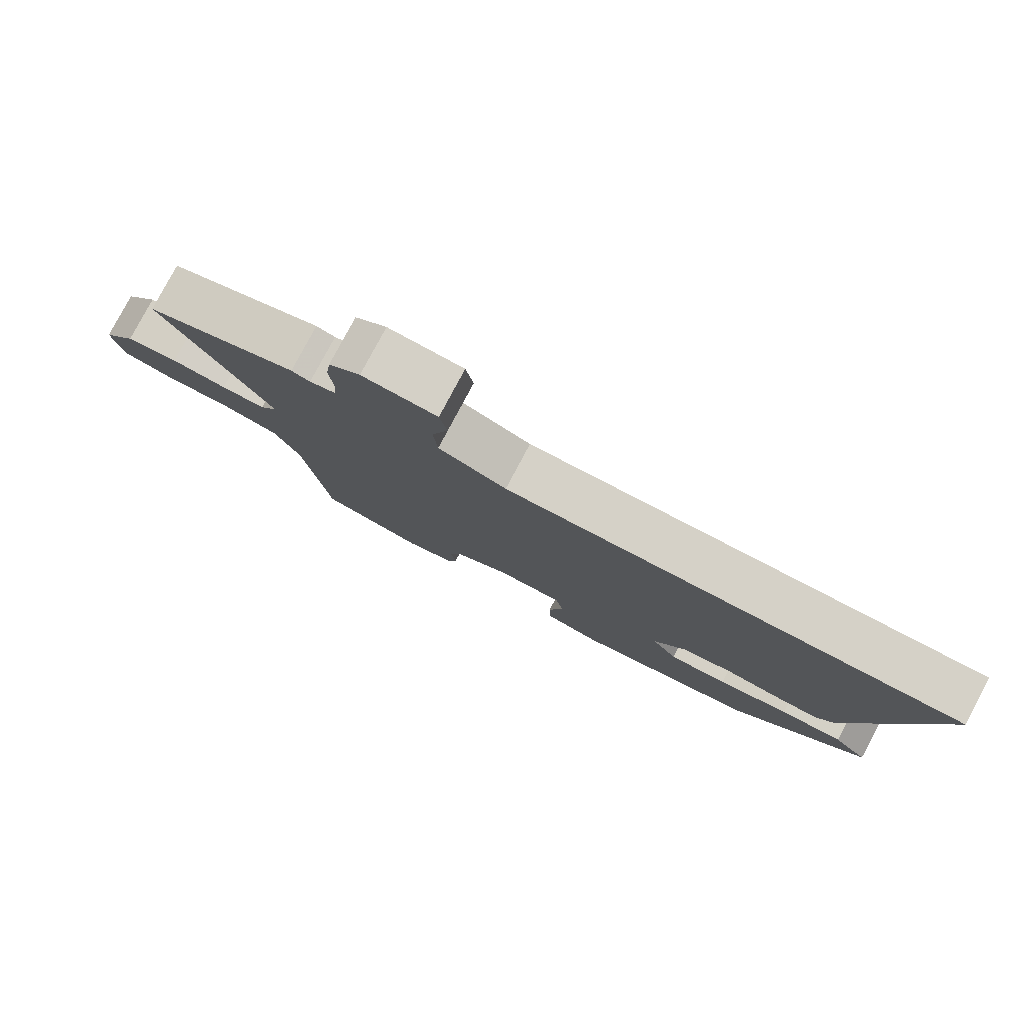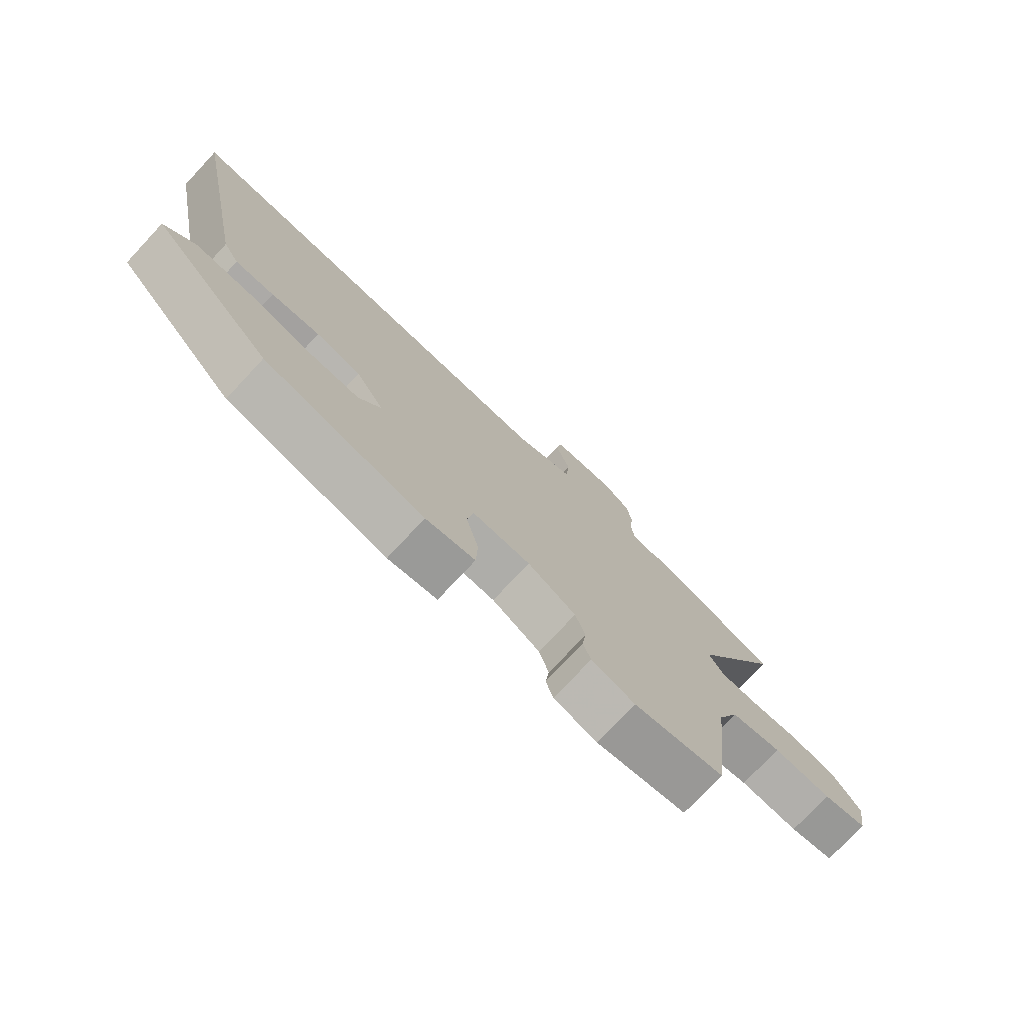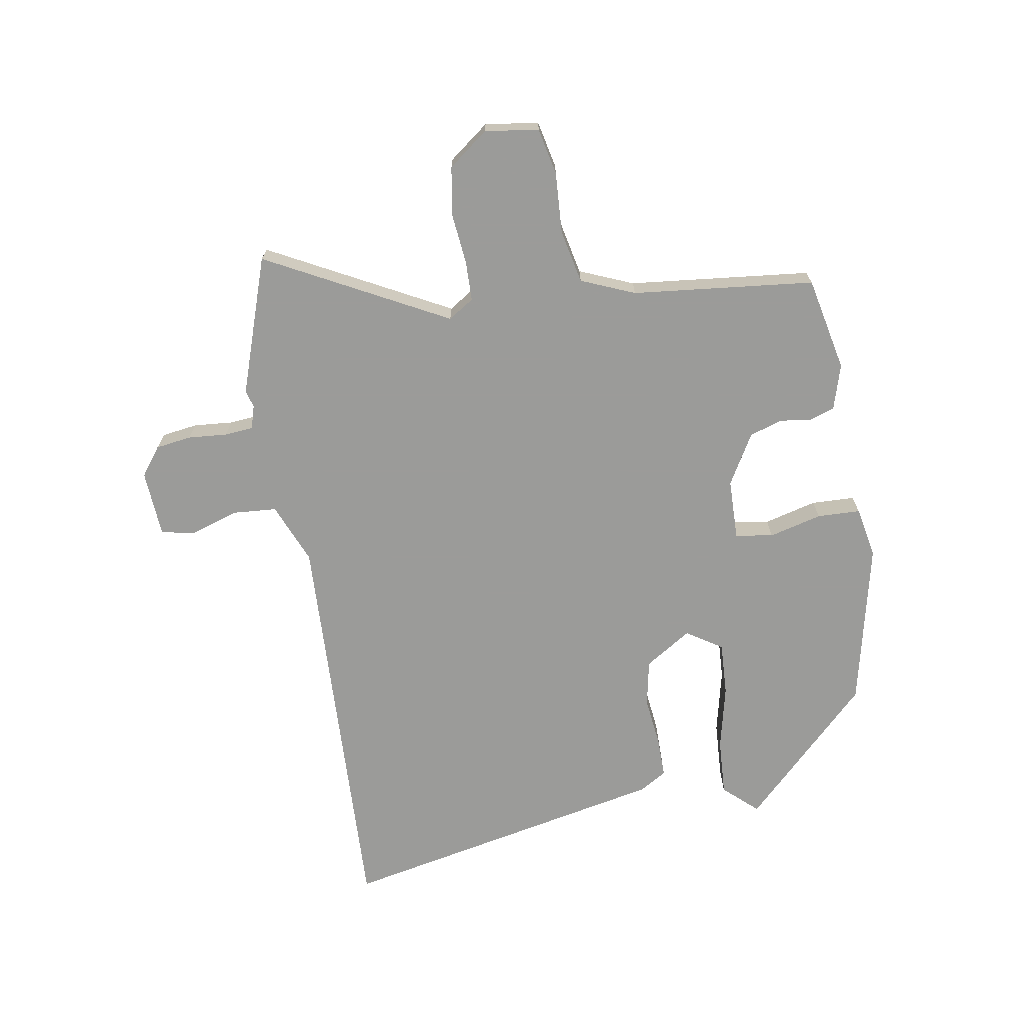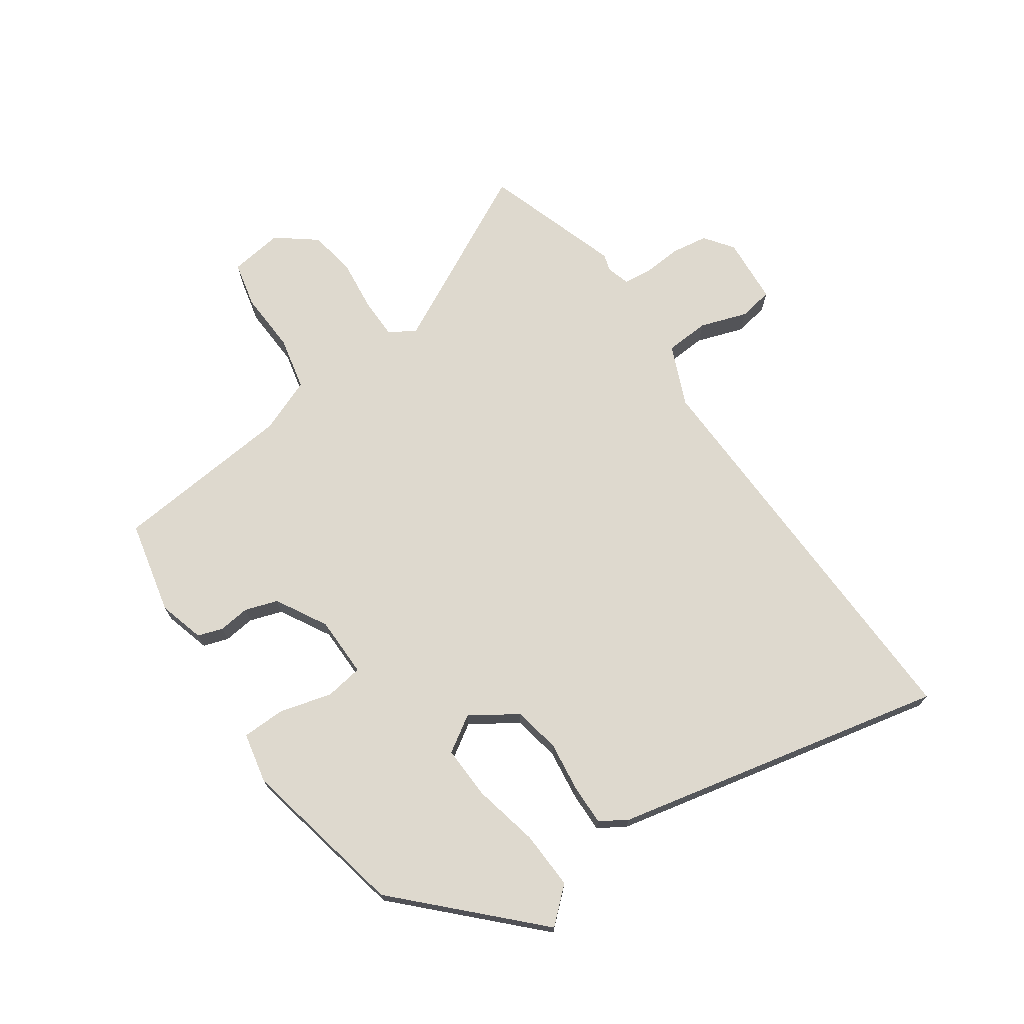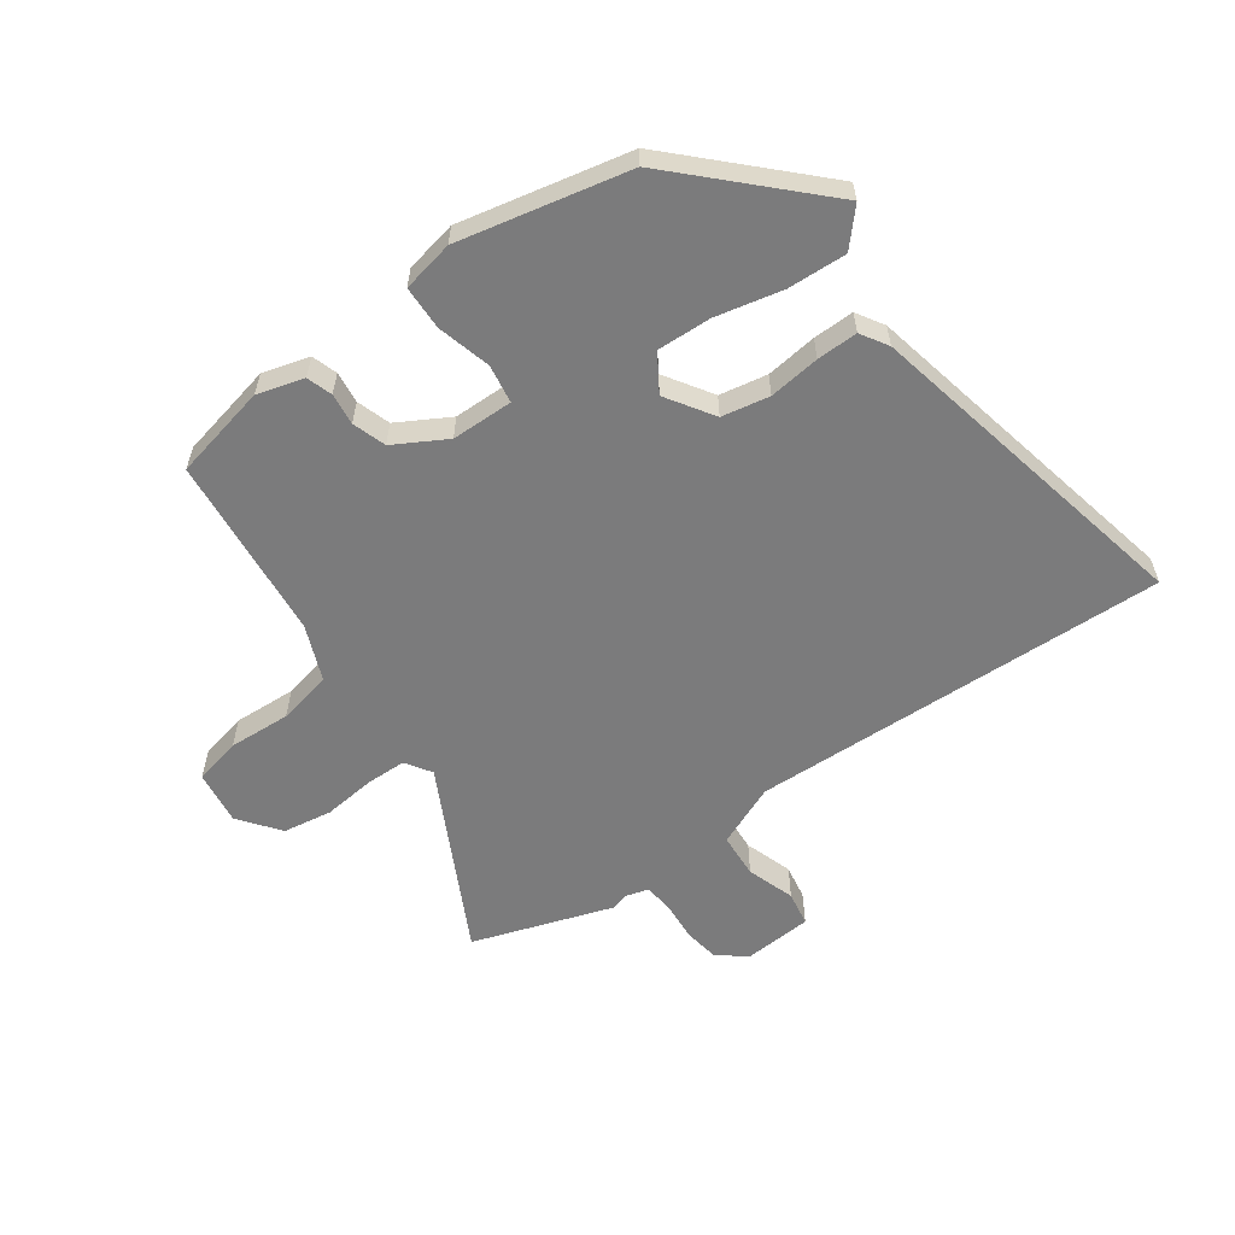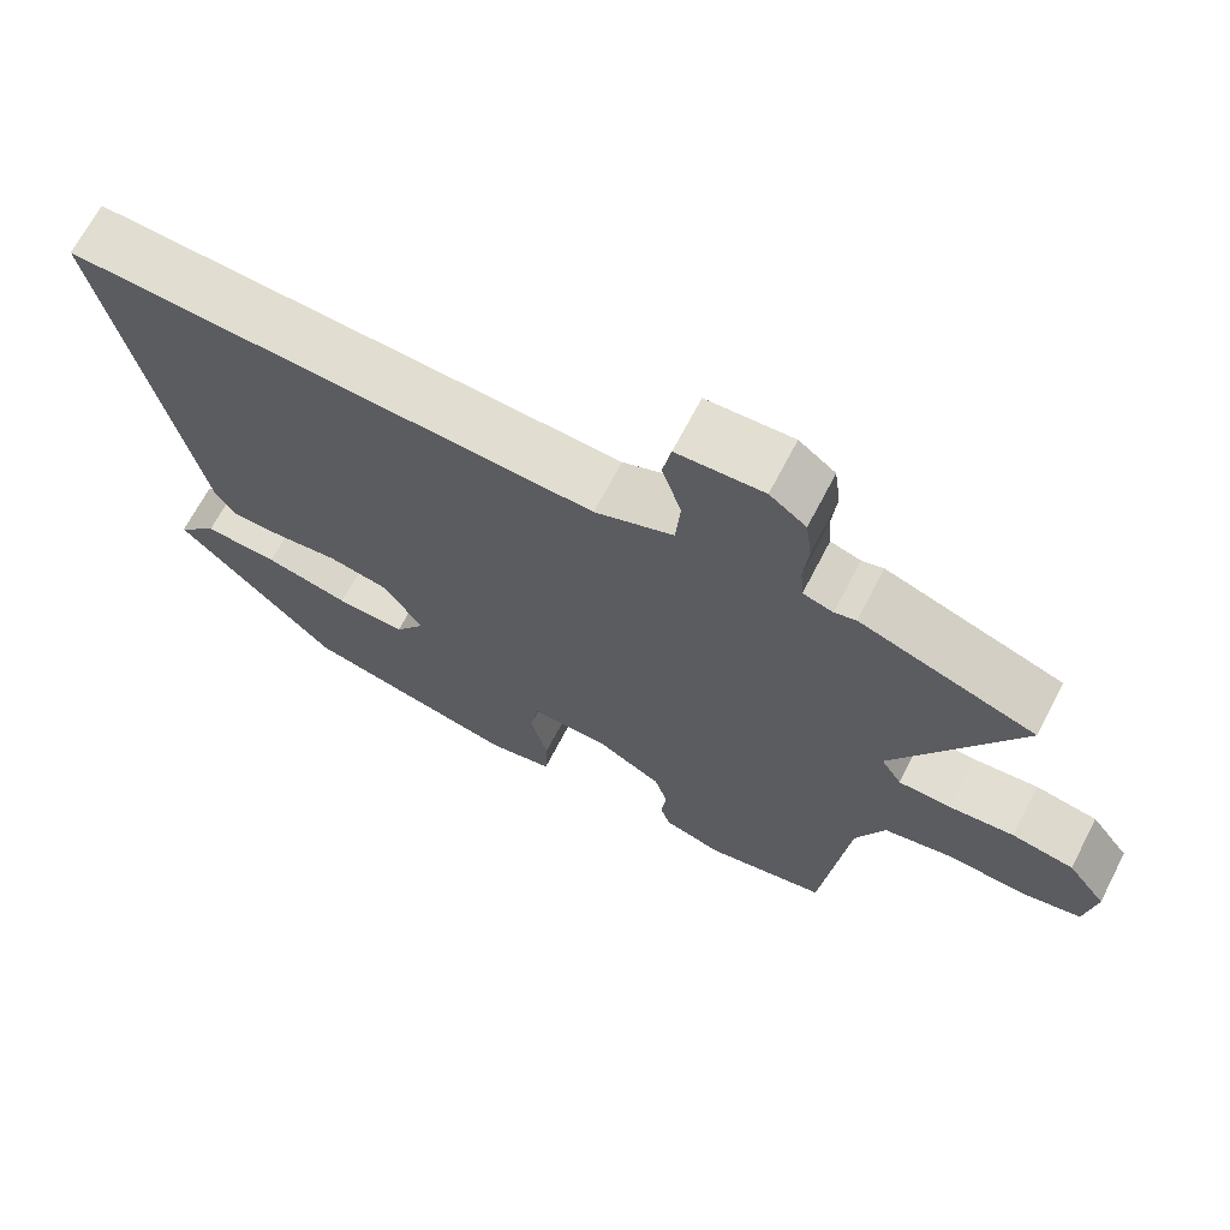
<metadata>
{"format":"obj","ext":"obj","renderer":"f3d","projection":"perspective","resolution":1024,"background":"white","views":[{"elev":79.9,"azim":-152.0,"up":"+Z"},{"elev":-76.1,"azim":-43.1,"up":"+Z"},{"elev":-69.6,"azim":100.1,"up":"+Y"},{"elev":71.4,"azim":-123.6,"up":"+Y"},{"elev":-58.5,"azim":-143.6,"up":"+Y"},{"elev":67.9,"azim":27.4,"up":"+Z"}]}
</metadata>
<code>
v -0.332 0.07 -0.467
v -0.539 0.07 -0.254
v -0.487 0.07 -0.198
v -0.391 0.07 -0.204
v -0.282 0.07 -0.23
v -0.193 0.07 -0.235
v -0.154 0.07 -0.176
v -0.203 0.07 -0.098
v -0.281 0.07 -0.082
v -0.365 0.07 -0.091
v -0.432 0.07 -0.091
v -0.459 0.07 -0.046
v -0.569 0.07 0.51
v 0.115 0.07 0.477
v 0.217 0.07 0.518
v 0.223 0.07 0.592
v 0.198 0.07 0.671
v 0.209 0.07 0.728
v 0.321 0.07 0.734
v 0.368 0.07 0.698
v 0.376 0.07 0.638
v 0.37 0.07 0.573
v 0.374 0.07 0.525
v 0.413 0.07 0.513
v 0.441 0.07 0.521
v 0.669 0.07 0.441
v 0.508 0.07 0.142
v 0.535 0.07 0.099
v 0.602 0.07 0.097
v 0.687 0.07 0.105
v 0.767 0.07 0.091
v 0.817 0.07 0.024
v 0.803 0.07 -0.065
v 0.726 0.07 -0.081
v 0.624 0.07 -0.074
v 0.535 0.07 -0.092
v 0.497 0.07 -0.181
v 0.462 0.07 -0.484
v 0.305 0.07 -0.516
v 0.229 0.07 -0.493
v 0.216 0.07 -0.451
v 0.223 0.07 -0.399
v 0.206 0.07 -0.344
v 0.122 0.07 -0.295
v 0.021 0.07 -0.292
v 0.01 0.07 -0.355
v 0.032 0.07 -0.443
v 0.029 0.07 -0.515
v -0.056 0.07 -0.531
v -0.332 0 -0.467
v -0.539 0 -0.254
v -0.487 0 -0.198
v -0.391 0 -0.204
v -0.282 0 -0.23
v -0.193 0 -0.235
v -0.154 0 -0.176
v -0.203 0 -0.098
v -0.281 0 -0.082
v -0.365 0 -0.091
v -0.432 0 -0.091
v -0.459 0 -0.046
v -0.569 0 0.51
v 0.115 0 0.477
v 0.217 0 0.518
v 0.223 0 0.592
v 0.198 0 0.671
v 0.209 0 0.728
v 0.321 0 0.734
v 0.368 0 0.698
v 0.376 0 0.638
v 0.37 0 0.573
v 0.374 0 0.525
v 0.413 0 0.513
v 0.441 0 0.521
v 0.669 0 0.441
v 0.508 0 0.142
v 0.535 0 0.099
v 0.602 0 0.097
v 0.687 0 0.105
v 0.767 0 0.091
v 0.817 0 0.024
v 0.803 0 -0.065
v 0.726 0 -0.081
v 0.624 0 -0.074
v 0.535 0 -0.092
v 0.497 0 -0.181
v 0.462 0 -0.484
v 0.305 0 -0.516
v 0.229 0 -0.493
v 0.216 0 -0.451
v 0.223 0 -0.399
v 0.206 0 -0.344
v 0.122 0 -0.295
v 0.021 0 -0.292
v 0.01 0 -0.355
v 0.032 0 -0.443
v 0.029 0 -0.515
v -0.056 0 -0.531
f 46 47 48 49
f 45 46 49 1
f 39 40 41 42
f 37 38 39 42
f 36 37 42 43
f 32 33 34 35
f 32 35 36
f 29 30 31 32
f 28 29 32 36
f 27 28 36 43
f 24 25 26 27
f 23 24 27 43
f 19 20 21 22
f 16 17 18 19
f 15 16 19 22
f 14 15 22 23
f 12 13 14
f 9 10 11 12
f 9 12 14 23
f 2 3 4 5
f 45 1 2 5
f 44 45 5 6
f 23 43 44
f 8 9 23
f 7 8 23 44
f 6 7 44
f 98 97 96 95
f 50 98 95 94
f 91 90 89 88
f 91 88 87 86
f 92 91 86 85
f 84 83 82 81
f 85 84 81
f 81 80 79 78
f 85 81 78 77
f 92 85 77 76
f 76 75 74 73
f 92 76 73 72
f 71 70 69 68
f 68 67 66 65
f 71 68 65 64
f 72 71 64 63
f 63 62 61
f 61 60 59 58
f 72 63 61 58
f 54 53 52 51
f 54 51 50 94
f 55 54 94 93
f 93 92 72
f 72 58 57
f 93 72 57 56
f 93 56 55
f 1 50 51 2
f 2 51 52 3
f 3 52 53 4
f 4 53 54 5
f 5 54 55 6
f 6 55 56 7
f 7 56 57 8
f 8 57 58 9
f 9 58 59 10
f 10 59 60 11
f 11 60 61 12
f 12 61 62 13
f 13 62 63 14
f 14 63 64 15
f 15 64 65 16
f 16 65 66 17
f 17 66 67 18
f 18 67 68 19
f 19 68 69 20
f 20 69 70 21
f 21 70 71 22
f 22 71 72 23
f 23 72 73 24
f 24 73 74 25
f 25 74 75 26
f 26 75 76 27
f 27 76 77 28
f 28 77 78 29
f 29 78 79 30
f 30 79 80 31
f 31 80 81 32
f 32 81 82 33
f 33 82 83 34
f 34 83 84 35
f 35 84 85 36
f 36 85 86 37
f 37 86 87 38
f 38 87 88 39
f 39 88 89 40
f 40 89 90 41
f 41 90 91 42
f 42 91 92 43
f 43 92 93 44
f 44 93 94 45
f 45 94 95 46
f 46 95 96 47
f 47 96 97 48
f 48 97 98 49
f 49 98 50 1

</code>
